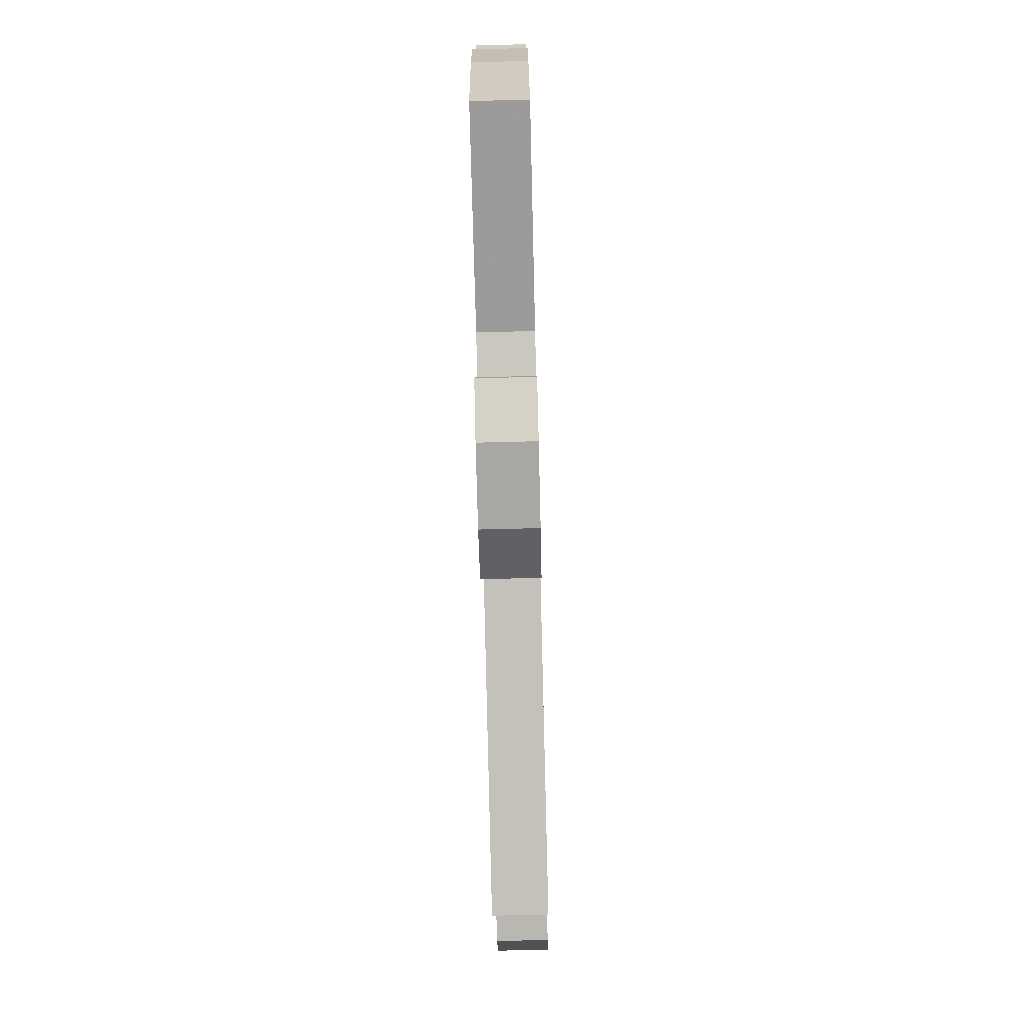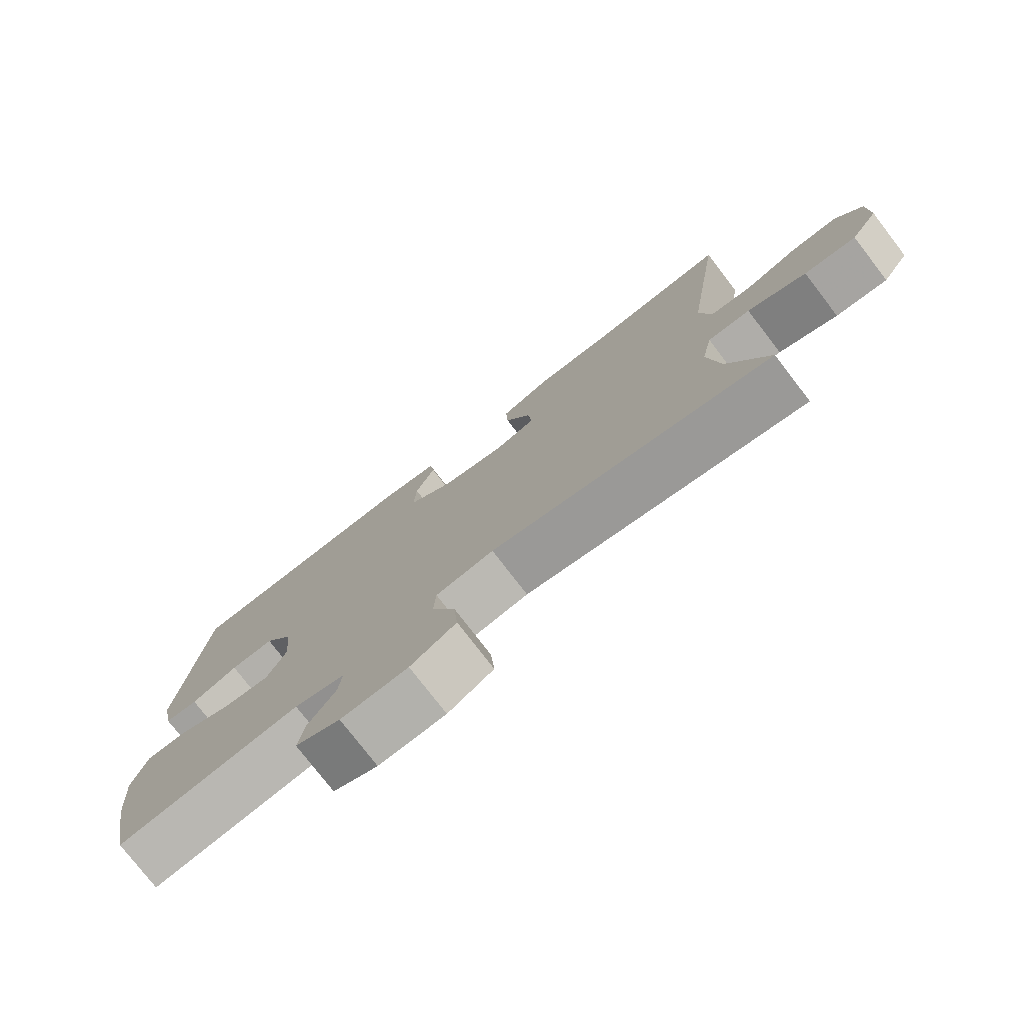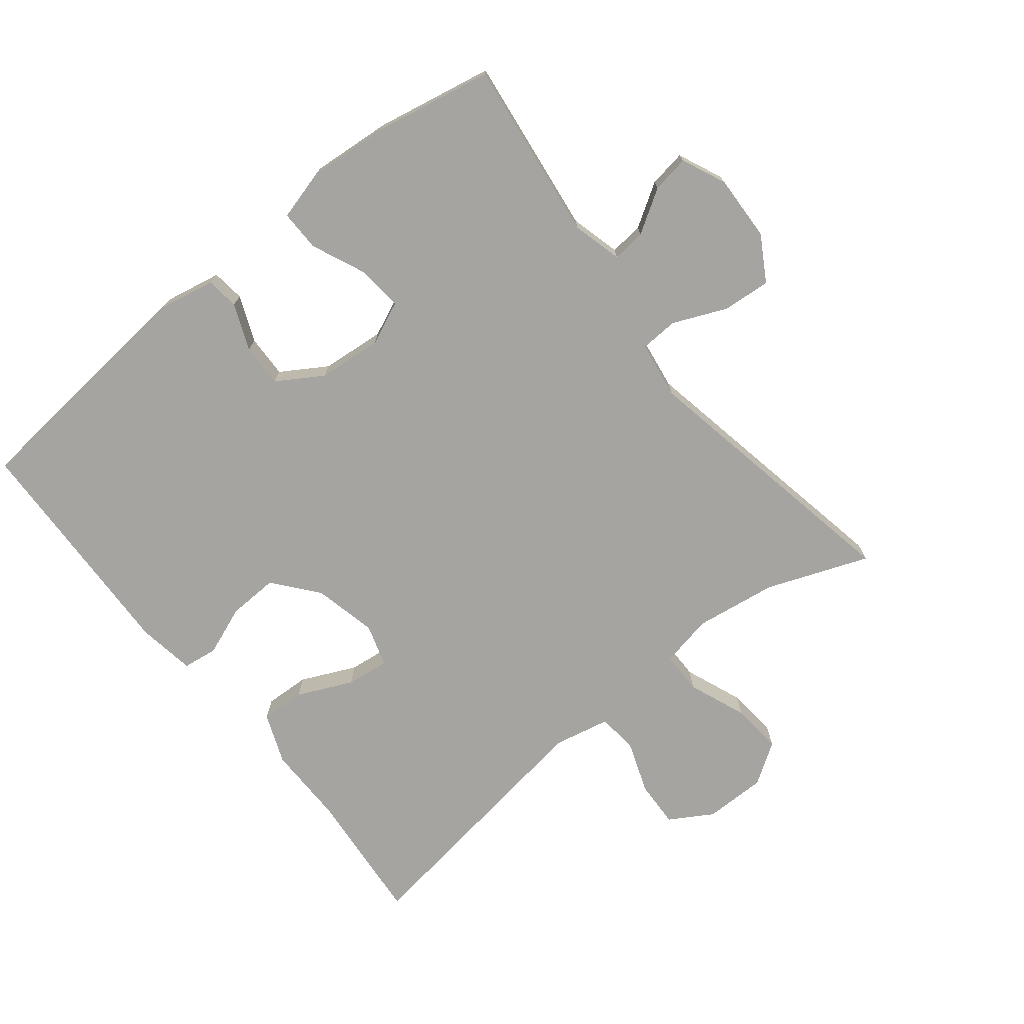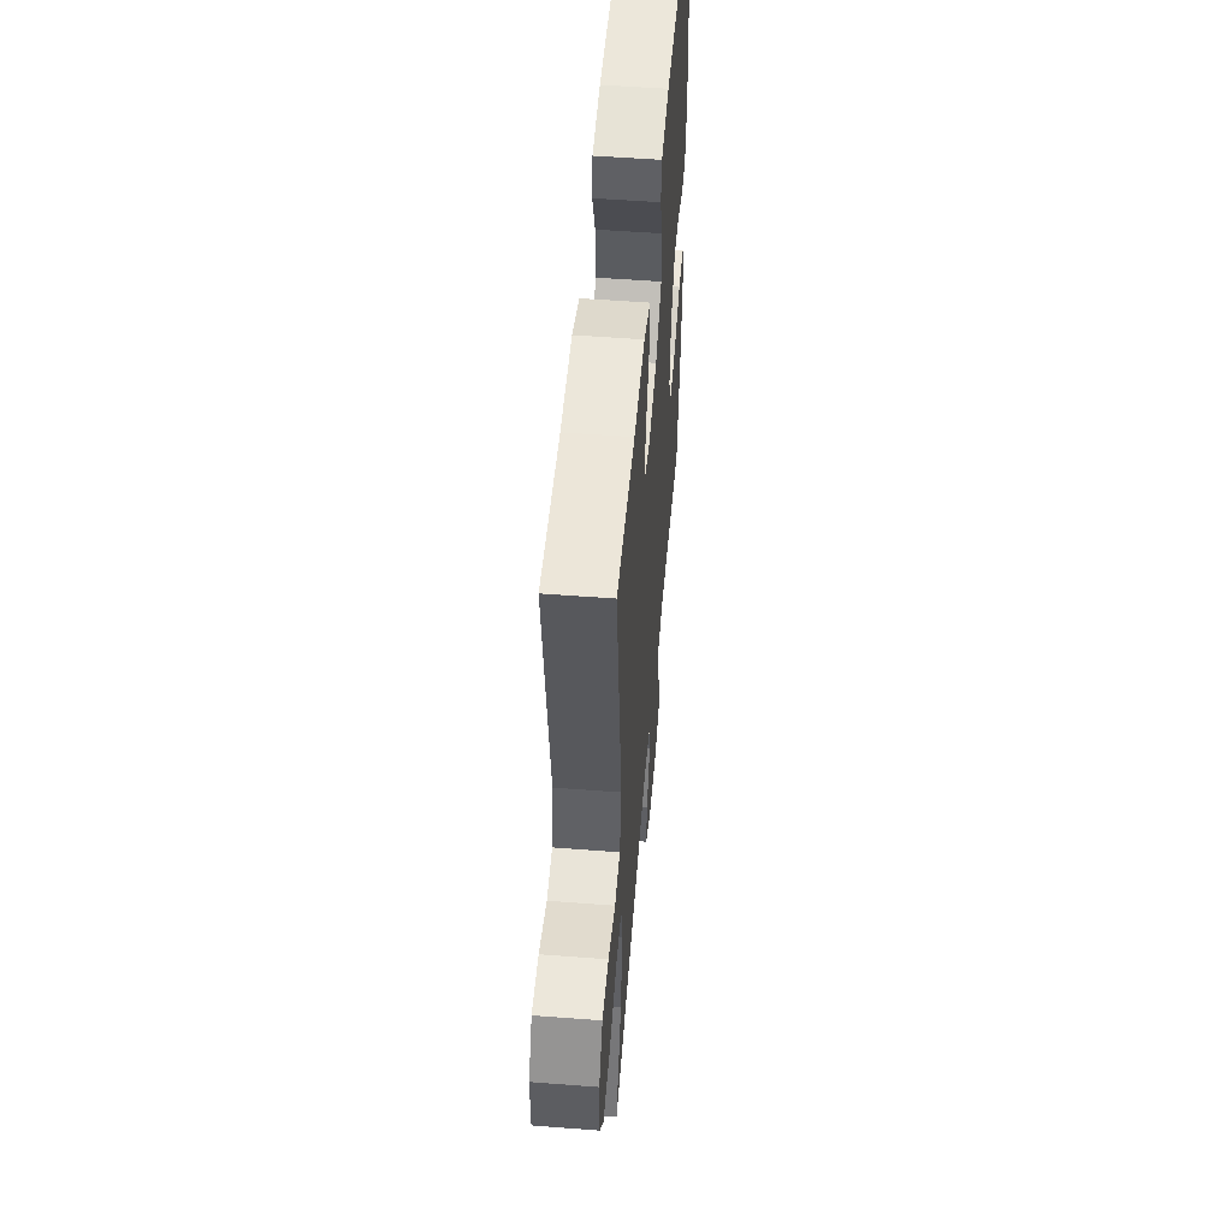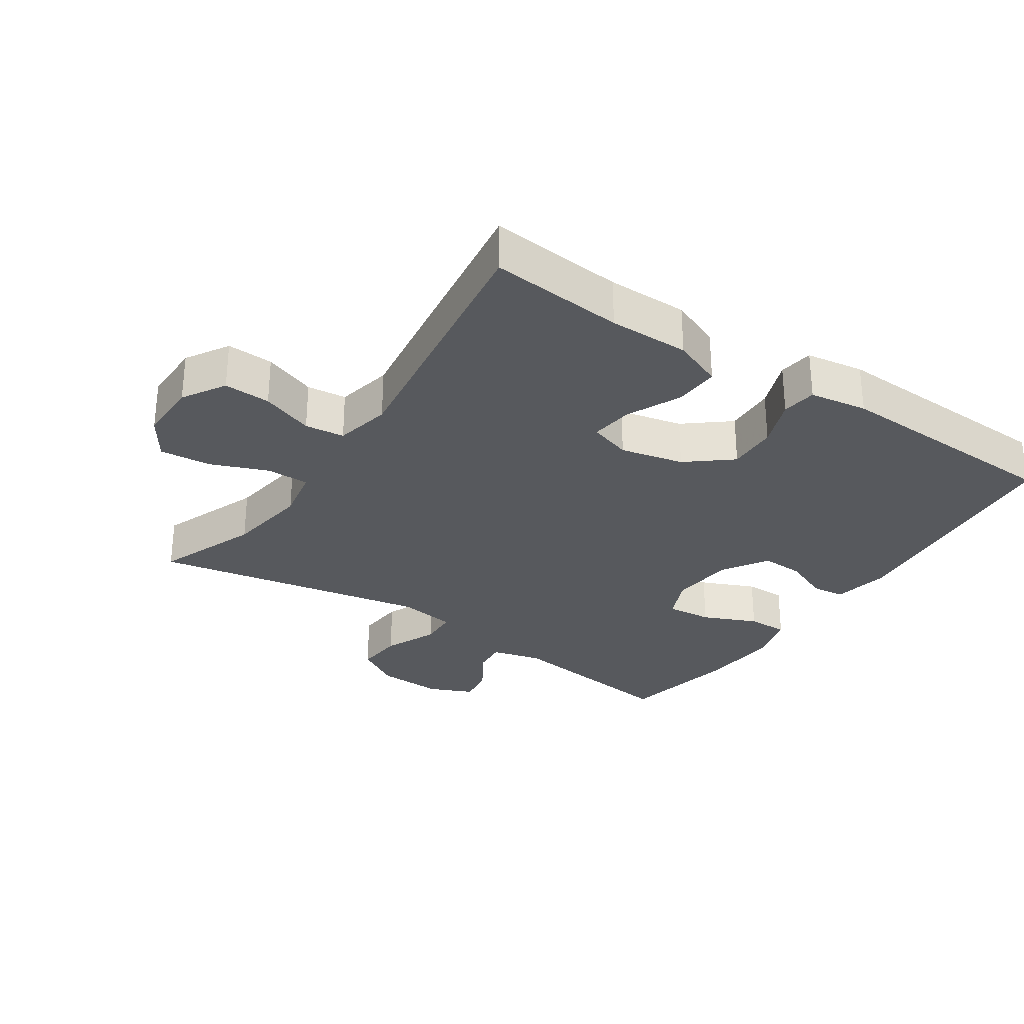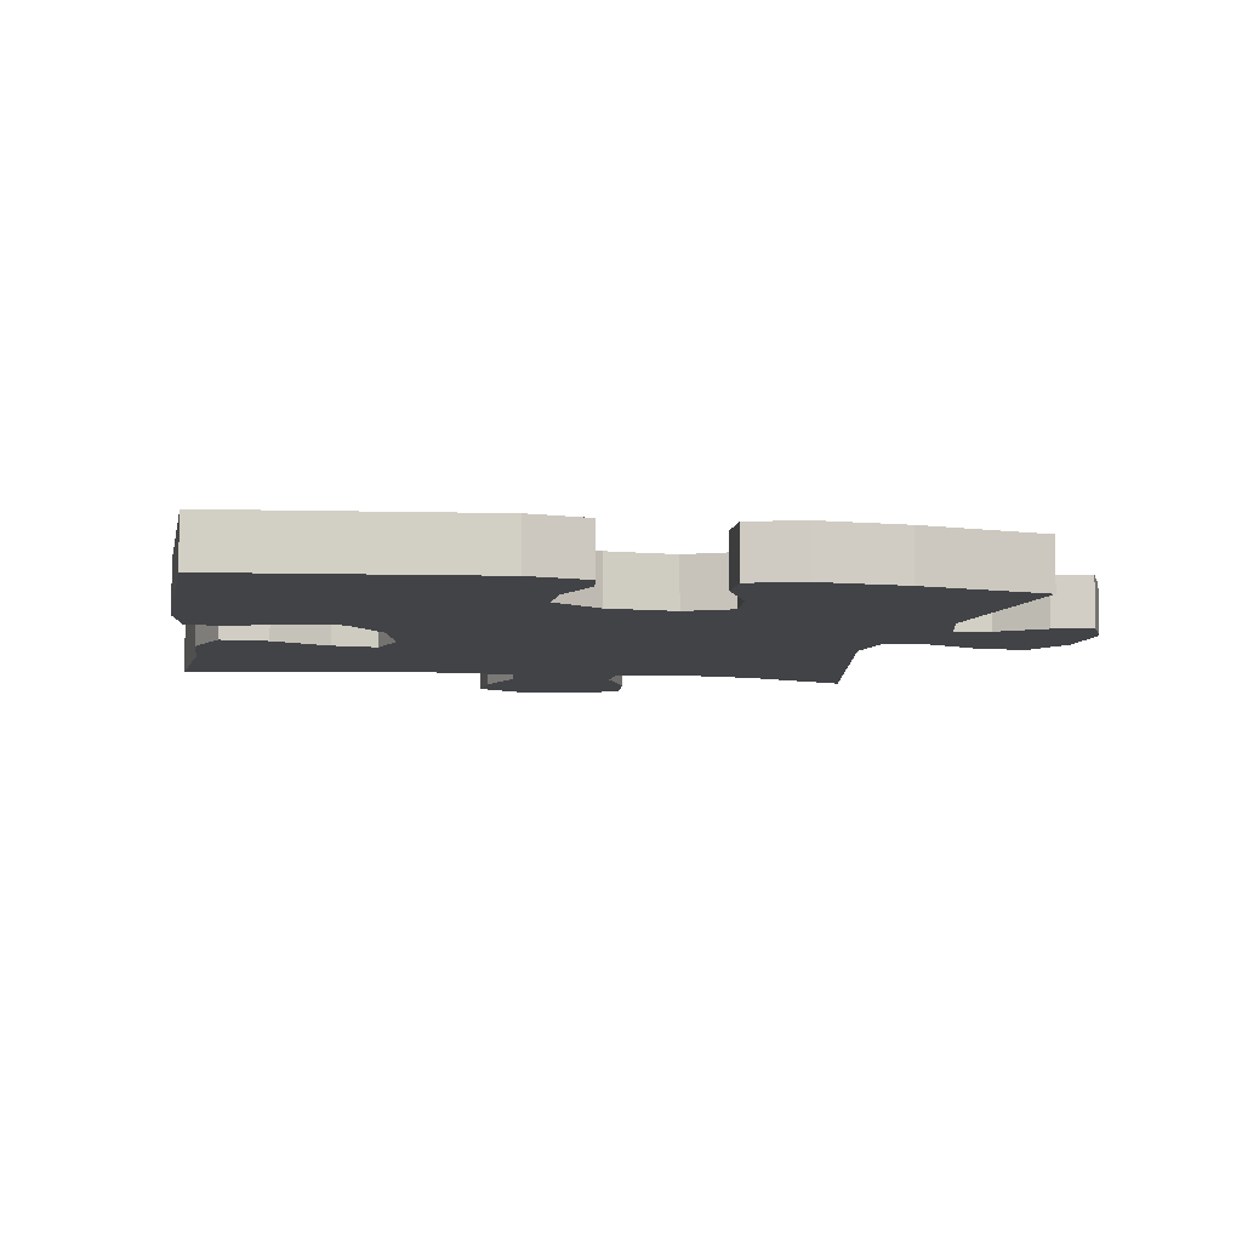
<metadata>
{"format":"obj","ext":"obj","renderer":"f3d","projection":"perspective","resolution":1024,"background":"white","views":[{"elev":-76.8,"azim":91.4,"up":"+Z"},{"elev":-77.3,"azim":-142.4,"up":"+Z"},{"elev":-73.5,"azim":128.6,"up":"+Y"},{"elev":53.3,"azim":-85.3,"up":"+Z"},{"elev":-29.7,"azim":-34.0,"up":"+Y"},{"elev":-7.5,"azim":80.4,"up":"+Y"}]}
</metadata>
<code>
v -0.5 0.07 0.5
v -0.296 0.07 0.482
v -0.174 0.07 0.483
v -0.098 0.07 0.453
v -0.101 0.07 0.385
v -0.139 0.07 0.302
v -0.147 0.07 0.237
v -0.083 0.07 0.217
v 0.013 0.07 0.239
v 0.08 0.07 0.294
v 0.077 0.07 0.37
v 0.048 0.07 0.445
v 0.055 0.07 0.498
v 0.143 0.07 0.512
v 0.5 0.07 0.5
v 0.536 0.07 0.128
v 0.519 0.07 0.042
v 0.469 0.07 0.036
v 0.399 0.07 0.065
v 0.334 0.07 0.067
v 0.291 0.07 -0.002
v 0.282 0.07 -0.099
v 0.311 0.07 -0.165
v 0.38 0.07 -0.158
v 0.462 0.07 -0.122
v 0.524 0.07 -0.121
v 0.545 0.07 -0.198
v 0.535 0.07 -0.321
v 0.5 0.07 -0.5
v 0.226 0.07 -0.465
v 0.15 0.07 -0.485
v 0.155 0.07 -0.536
v 0.196 0.07 -0.601
v 0.205 0.07 -0.658
v 0.138 0.07 -0.688
v 0.038 0.07 -0.684
v -0.03 0.07 -0.644
v -0.024 0.07 -0.571
v 0.011 0.07 -0.49
v 0.008 0.07 -0.432
v -0.079 0.07 -0.419
v -0.5 0.07 -0.5
v -0.441 0.07 -0.346
v -0.423 0.07 -0.221
v -0.439 0.07 -0.141
v -0.503 0.07 -0.141
v -0.591 0.07 -0.176
v -0.669 0.07 -0.183
v -0.71 0.07 -0.121
v -0.71 0.07 -0.027
v -0.671 0.07 0.038
v -0.6 0.07 0.035
v -0.52 0.07 0.006
v -0.46 0.07 0.013
v -0.442 0.07 0.098
v -0.5 0 0.5
v -0.296 0 0.482
v -0.174 0 0.483
v -0.098 0 0.453
v -0.101 0 0.385
v -0.139 0 0.302
v -0.147 0 0.237
v -0.083 0 0.217
v 0.013 0 0.239
v 0.08 0 0.294
v 0.077 0 0.37
v 0.048 0 0.445
v 0.055 0 0.498
v 0.143 0 0.512
v 0.5 0 0.5
v 0.536 0 0.128
v 0.519 0 0.042
v 0.469 0 0.036
v 0.399 0 0.065
v 0.334 0 0.067
v 0.291 0 -0.002
v 0.282 0 -0.099
v 0.311 0 -0.165
v 0.38 0 -0.158
v 0.462 0 -0.122
v 0.524 0 -0.121
v 0.545 0 -0.198
v 0.535 0 -0.321
v 0.5 0 -0.5
v 0.226 0 -0.465
v 0.15 0 -0.485
v 0.155 0 -0.536
v 0.196 0 -0.601
v 0.205 0 -0.658
v 0.138 0 -0.688
v 0.038 0 -0.684
v -0.03 0 -0.644
v -0.024 0 -0.571
v 0.011 0 -0.49
v 0.008 0 -0.432
v -0.079 0 -0.419
v -0.5 0 -0.5
v -0.441 0 -0.346
v -0.423 0 -0.221
v -0.439 0 -0.141
v -0.503 0 -0.141
v -0.591 0 -0.176
v -0.669 0 -0.183
v -0.71 0 -0.121
v -0.71 0 -0.027
v -0.671 0 0.038
v -0.6 0 0.035
v -0.52 0 0.006
v -0.46 0 0.013
v -0.442 0 0.098
f 51 52 53
f 50 51 53
f 49 50 53
f 48 49 53
f 47 48 53
f 46 47 53
f 45 46 53 54
f 44 45 54 55
f 41 42 43
f 40 41 43 44
f 37 38 39
f 36 37 39
f 35 36 39
f 34 35 39
f 33 34 39
f 32 33 39
f 31 32 39 40
f 40 44 55
f 31 40 55
f 30 31 55
f 28 29 30
f 27 28 30
f 26 27 30
f 25 26 30
f 24 25 30
f 17 18 19
f 16 17 19
f 15 16 19
f 14 15 19
f 13 14 19
f 12 13 19
f 11 12 19
f 10 11 19 20
f 9 10 20 21
f 4 5 6
f 3 4 6
f 2 3 6
f 2 6 7
f 1 2 7
f 55 1 7
f 30 55 7 8
f 23 24 30
f 30 8 9
f 23 30 9
f 22 23 9
f 9 21 22
f 108 107 106
f 108 106 105
f 108 105 104
f 108 104 103
f 108 103 102
f 108 102 101
f 109 108 101 100
f 110 109 100 99
f 98 97 96
f 99 98 96 95
f 94 93 92
f 94 92 91
f 94 91 90
f 94 90 89
f 94 89 88
f 94 88 87
f 95 94 87 86
f 110 99 95
f 110 95 86
f 110 86 85
f 85 84 83
f 85 83 82
f 85 82 81
f 85 81 80
f 85 80 79
f 74 73 72
f 74 72 71
f 74 71 70
f 74 70 69
f 74 69 68
f 74 68 67
f 74 67 66
f 75 74 66 65
f 76 75 65 64
f 61 60 59
f 61 59 58
f 61 58 57
f 62 61 57
f 62 57 56
f 62 56 110
f 63 62 110 85
f 85 79 78
f 64 63 85
f 64 85 78
f 64 78 77
f 77 76 64
f 1 56 57 2
f 2 57 58 3
f 3 58 59 4
f 4 59 60 5
f 5 60 61 6
f 6 61 62 7
f 7 62 63 8
f 8 63 64 9
f 9 64 65 10
f 10 65 66 11
f 11 66 67 12
f 12 67 68 13
f 13 68 69 14
f 14 69 70 15
f 15 70 71 16
f 16 71 72 17
f 17 72 73 18
f 18 73 74 19
f 19 74 75 20
f 20 75 76 21
f 21 76 77 22
f 22 77 78 23
f 23 78 79 24
f 24 79 80 25
f 25 80 81 26
f 26 81 82 27
f 27 82 83 28
f 28 83 84 29
f 29 84 85 30
f 30 85 86 31
f 31 86 87 32
f 32 87 88 33
f 33 88 89 34
f 34 89 90 35
f 35 90 91 36
f 36 91 92 37
f 37 92 93 38
f 38 93 94 39
f 39 94 95 40
f 40 95 96 41
f 41 96 97 42
f 42 97 98 43
f 43 98 99 44
f 44 99 100 45
f 45 100 101 46
f 46 101 102 47
f 47 102 103 48
f 48 103 104 49
f 49 104 105 50
f 50 105 106 51
f 51 106 107 52
f 52 107 108 53
f 53 108 109 54
f 54 109 110 55
f 55 110 56 1

</code>
